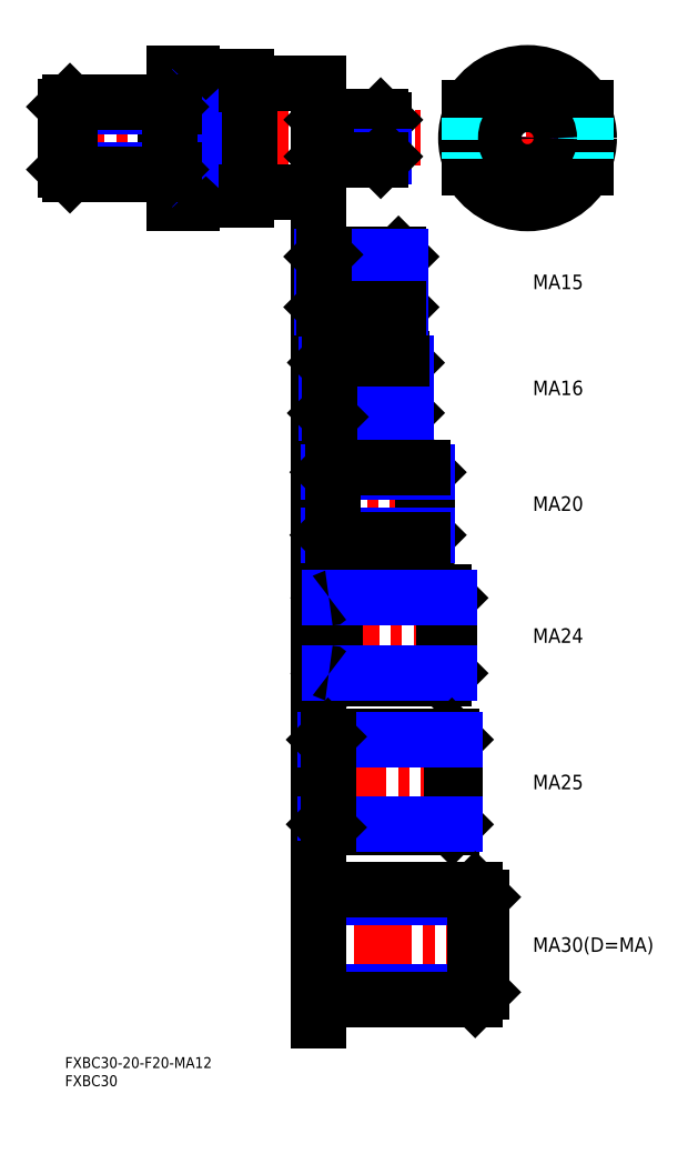
<metadata>
{"format":"dxf","ext":"dxf","renderer":"ezdxf+matplotlib","layout":"modelspace","background":"white","min_lineweight":24,"dpi":150}
</metadata>
<code>
0
SECTION
2
ENTITIES
0
INSERT
8
MSM_CONTINUOUS
2
*U4
10
0
20
0
30
0
0
INSERT
8
MSM_CONTINUOUS
2
*U5
10
0
20
0
30
0
0
LINE
8
MSM_CENTER
10
-4.999
20
253.2
30
0
11
98.04
21
253.2
31
0
0
LINE
8
MSM_CONTINUOUS
10
70
20
238.2
30
0
11
51
21
238.2
31
0
0
LINE
8
MSM_CONTINUOUS
10
51
20
268.2
30
0
11
70
21
268.2
31
0
0
LINE
8
MSM_CONTINUOUS
10
35
20
247.5
30
0
11
35
21
235.2
31
0
0
LINE
8
MSM_CONTINUOUS
10
30
20
271.2
30
0
11
30
21
235.2
31
0
0
LINE
8
MSM_CONTINUOUS
10
50
20
270.2
30
0
11
50
21
236.2
31
0
0
LINE
8
MSM_CONTINUOUS
10
35
20
236.2
30
0
11
50
21
236.2
31
0
0
LINE
8
MSM_CONTINUOUS
10
30
20
235.2
30
0
11
35
21
235.2
31
0
0
LINE
8
MSM_CONTINUOUS
10
35
20
271.2
30
0
11
35
21
258.9
31
0
0
LINE
8
MSM_CONTINUOUS
10
45
20
258.9
30
0
11
45
21
247.5
31
0
0
LINE
8
MSM_CONTINUOUS
10
35
20
270.2
30
0
11
50
21
270.2
31
0
0
LINE
8
MSM_CONTINUOUS
10
30
20
271.2
30
0
11
35
21
271.2
31
0
0
LINE
8
MSM_CENTER
10
108
20
253.2
30
0
11
147
21
253.2
31
0
0
LINE
8
MSM_CONTINUOUS
10
70
20
268.2
30
0
11
70
21
238.2
31
0
0
LINE
8
MSM_CENTER
10
127.5
20
272.7
30
0
11
127.5
21
233.7
31
0
0
CIRCLE
8
MSM_CONTINUOUS
10
127.5
20
253.2
30
0
40
15
0
CIRCLE
8
MSM_CONTINUOUS
10
127.5
20
253.2
30
0
40
17
0
ARC
8
MSM_CONTINUOUS
10
127.5
20
253.2
30
0
40
18
50
27.27
51
152.7
0
LINE
8
MSM_CONTINUOUS
10
111.5
20
261.4
30
0
11
111.5
21
258.9
31
0
0
LINE
8
MSM_CONTINUOUS
10
143.5
20
261.4
30
0
11
143.5
21
258.9
31
0
0
LINE
8
MSM_CONTINUOUS
10
143.5
20
247.5
30
0
11
143.5
21
245
31
0
0
ARC
8
MSM_CONTINUOUS
10
127.5
20
253.2
30
0
40
18
50
207.3
51
332.7
0
LINE
8
MSM_CONTINUOUS
10
111.5
20
247.5
30
0
11
111.5
21
245
31
0
0
LINE
8
MSM_CONTINUOUS
10
35
20
261.4
30
0
11
30
21
261.4
31
0
0
LINE
8
MSM_CONTINUOUS
10
45
20
247.5
30
0
11
35
21
247.5
31
0
0
LINE
8
MSM_CONTINUOUS
10
35
20
245
30
0
11
30
21
245
31
0
0
LINE
8
MSM_CONTINUOUS
10
45
20
258.9
30
0
11
35
21
258.9
31
0
0
LINE
8
MSM_NARROW
10
30
20
261.4
30
0
11
45
21
247.5
31
0
0
LINE
8
MSM_NARROW
10
45
20
258.9
30
0
11
30
21
245
31
0
0
LINE
8
MSM_DASHED
10
111.5
20
258.9
30
0
11
111.5
21
247.5
31
0
0
LINE
8
MSM_DASHED
10
143.5
20
258.9
30
0
11
143.5
21
247.5
31
0
0
LINE
8
MSM_CONTINUOUS
10
51
20
268.2
30
0
11
51
21
238.2
31
0
0
LINE
8
MSM_CONTINUOUS
10
51
20
268.1
30
0
11
50
21
268.1
31
0
0
LINE
8
MSM_CONTINUOUS
10
51
20
238.3
30
0
11
50
21
238.3
31
0
0
LINE
8
MSM_CONTINUOUS
10
71.95
20
259.2
30
0
11
87.05
21
259.2
31
0
0
LINE
8
MSM_NARROW
10
71
20
258.3
30
0
11
88
21
258.3
31
0
0
LINE
8
MSM_CONTINUOUS
10
88
20
248.1
30
0
11
88
21
258.3
31
0
0
LINE
8
MSM_CONTINUOUS
10
88
20
258.3
30
0
11
87.05
21
259.2
31
0
0
LINE
8
MSM_CONTINUOUS
10
87.05
20
259.2
30
0
11
87.05
21
247.2
31
0
0
LINE
8
MSM_NARROW
10
71
20
248.1
30
0
11
88
21
248.1
31
0
0
LINE
8
MSM_CONTINUOUS
10
71.95
20
247.2
30
0
11
87.05
21
247.2
31
0
0
LINE
8
MSM_CONTINUOUS
10
87.05
20
247.2
30
0
11
88
21
248.1
31
0
0
CIRCLE
8
MSM_NARROW
10
127.5
20
253.2
30
0
40
5.053
0
CIRCLE
8
MSM_CONTINUOUS
10
127.5
20
253.2
30
0
40
6
0
LINE
8
MSM_CONTINUOUS
10
71
20
248.1
30
0
11
71
21
258.3
31
0
0
LINE
8
MSM_CONTINUOUS
10
71
20
258.3
30
0
11
71.95
21
259.2
31
0
0
LINE
8
MSM_CONTINUOUS
10
71.95
20
259.2
30
0
11
71.95
21
247.2
31
0
0
LINE
8
MSM_CONTINUOUS
10
71.95
20
247.2
30
0
11
71
21
248.1
31
0
0
LINE
8
MSM_CONTINUOUS
10
71
20
258.3
30
0
11
70
21
258.3
31
0
0
LINE
8
MSM_CONTINUOUS
10
71
20
248.1
30
0
11
70
21
248.1
31
0
0
LINE
8
MSM_CONTINUOUS
10
29
20
244.6
30
0
11
29
21
261.8
31
0
0
LINE
8
MSM_CONTINUOUS
10
29
20
261.8
30
0
11
27.65
21
263.2
31
0
0
LINE
8
MSM_CONTINUOUS
10
27.65
20
263.2
30
0
11
27.65
21
243.2
31
0
0
LINE
8
MSM_NARROW
10
29
20
261.8
30
0
11
9.734e-13
21
261.8
31
0
0
LINE
8
MSM_CONTINUOUS
10
27.65
20
263.2
30
0
11
1.353
21
263.2
31
0
0
LINE
8
MSM_CONTINUOUS
10
27.65
20
243.2
30
0
11
29
21
244.6
31
0
0
LINE
8
MSM_NARROW
10
29
20
244.6
30
0
11
-8.953e-13
21
244.6
31
0
0
LINE
8
MSM_CONTINUOUS
10
27.65
20
243.2
30
0
11
1.353
21
243.2
31
0
0
LINE
8
MSM_CONTINUOUS
10
-2.13e-14
20
244.6
30
0
11
3.55e-14
21
261.8
31
0
0
LINE
8
MSM_CONTINUOUS
10
3.55e-14
20
261.8
30
0
11
1.353
21
263.2
31
0
0
LINE
8
MSM_CONTINUOUS
10
1.353
20
263.2
30
0
11
1.353
21
243.2
31
0
0
LINE
8
MSM_CONTINUOUS
10
1.353
20
243.2
30
0
11
-2.13e-14
21
244.6
31
0
0
LINE
8
MSM_CONTINUOUS
10
29
20
261.8
30
0
11
30
21
261.8
31
0
0
LINE
8
MSM_CONTINUOUS
10
29
20
244.6
30
0
11
30
21
244.6
31
0
0
LINE
8
MSM_CENTER
10
99
20
184.4
30
0
11
65
21
184.4
31
0
0
LINE
8
MSM_CENTER
10
97
20
213.6
30
0
11
65.5
21
213.6
31
0
0
LINE
8
MSM_CONTINUOUS
10
70
20
172.3
30
0
11
70
21
196.5
31
0
0
LINE
8
MSM_CONTINUOUS
10
71.82
20
177.5
30
0
11
70.2
21
177.5
31
0
0
ARC
8
MSM_CONTINUOUS
10
70.2
20
177.3
30
0
40
0.2
50
90
51
180
0
LINE
8
MSM_CONTINUOUS
10
71.82
20
191.3
30
0
11
70.2
21
191.3
31
0
0
ARC
8
MSM_CONTINUOUS
10
70.2
20
191.5
30
0
40
0.2
50
180
51
270
0
LINE
8
MSM_CONTINUOUS
10
70
20
225.2
30
0
11
70
21
202
31
0
0
LINE
8
MSM_CONTINUOUS
10
70.82
20
206.7
30
0
11
70.2
21
206.7
31
0
0
ARC
8
MSM_CONTINUOUS
10
70.2
20
206.5
30
0
40
0.2
50
90
51
180
0
LINE
8
MSM_CONTINUOUS
10
70.82
20
220.5
30
0
11
70.2
21
220.5
31
0
0
ARC
8
MSM_CONTINUOUS
10
70.2
20
220.7
30
0
40
0.2
50
180
51
270
0
LINE
8
MSM_CENTER
10
114
20
75.8
30
0
11
63.5
21
75.8
31
0
0
LINE
8
MSM_CONTINUOUS
10
70
20
57.5
30
0
11
70
21
94.1
31
0
0
LINE
8
MSM_CONTINUOUS
10
71.52
20
64.2
30
0
11
70.2
21
64.2
31
0
0
ARC
8
MSM_CONTINUOUS
10
70.2
20
64
30
0
40
0.2
50
90
51
180
0
LINE
8
MSM_CONTINUOUS
10
71.52
20
87.4
30
0
11
70.2
21
87.4
31
0
0
ARC
8
MSM_CONTINUOUS
10
70.2
20
87.6
30
0
40
0.2
50
180
51
270
0
LINE
8
MSM_CENTER
10
112
20
116.1
30
0
11
64
21
116.1
31
0
0
LINE
8
MSM_CONTINUOUS
10
70
20
99.6
30
0
11
70
21
132.7
31
0
0
LINE
8
MSM_CONTINUOUS
10
72.77
20
105.8
30
0
11
70.2
21
105.8
31
0
0
ARC
8
MSM_CONTINUOUS
10
70.2
20
105.6
30
0
40
0.2
50
90
51
180
0
LINE
8
MSM_CONTINUOUS
10
72.77
20
126.5
30
0
11
70.2
21
126.5
31
0
0
ARC
8
MSM_CONTINUOUS
10
70.2
20
126.7
30
0
40
0.2
50
180
51
270
0
LINE
8
MSM_CENTER
10
105.5
20
152.5
30
0
11
64.5
21
152.5
31
0
0
LINE
8
MSM_CONTINUOUS
10
70
20
138.2
30
0
11
70
21
166.8
31
0
0
LINE
8
MSM_CONTINUOUS
10
72.52
20
143.9
30
0
11
70.2
21
143.9
31
0
0
ARC
8
MSM_CONTINUOUS
10
70.2
20
143.7
30
0
40
0.2
50
90
51
180
0
LINE
8
MSM_CONTINUOUS
10
72.52
20
161.1
30
0
11
70.2
21
161.1
31
0
0
ARC
8
MSM_CONTINUOUS
10
70.2
20
161.3
30
0
40
0.2
50
180
51
270
0
LINE
8
MSM_CONTINUOUS
10
94
20
177.5
30
0
11
94
21
191.3
31
0
0
LINE
8
MSM_CONTINUOUS
10
94
20
177.5
30
0
11
92.92
21
176.4
31
0
0
LINE
8
MSM_CONTINUOUS
10
92.92
20
176.4
30
0
11
92.92
21
192.4
31
0
0
LINE
8
MSM_CONTINUOUS
10
92.92
20
192.4
30
0
11
94
21
191.3
31
0
0
LINE
8
MSM_CONTINUOUS
10
100
20
143.9
30
0
11
100
21
161.1
31
0
0
LINE
8
MSM_CONTINUOUS
10
100
20
161.1
30
0
11
98.65
21
162.5
31
0
0
LINE
8
MSM_CONTINUOUS
10
98.65
20
162.5
30
0
11
98.65
21
142.5
31
0
0
LINE
8
MSM_CONTINUOUS
10
98.65
20
142.5
30
0
11
100
21
143.9
31
0
0
LINE
8
MSM_CONTINUOUS
10
106
20
105.8
30
0
11
106
21
126.5
31
0
0
LINE
8
MSM_CONTINUOUS
10
106
20
126.5
30
0
11
104.4
21
128.2
31
0
0
LINE
8
MSM_CONTINUOUS
10
104.4
20
128.2
30
0
11
104.4
21
104.2
31
0
0
LINE
8
MSM_CONTINUOUS
10
104.4
20
104.2
30
0
11
106
21
105.8
31
0
0
LINE
8
MSM_CONTINUOUS
10
92.92
20
176.4
30
0
11
73
21
176.4
31
0
0
LINE
8
MSM_NARROW
10
94
20
177.5
30
0
11
71.9
21
177.5
31
0
0
LINE
8
MSM_NARROW
10
94
20
191.3
30
0
11
71.9
21
191.3
31
0
0
LINE
8
MSM_CONTINUOUS
10
92.92
20
192.4
30
0
11
73
21
192.4
31
0
0
LINE
8
MSM_CONTINUOUS
10
71.96
20
177.4
30
0
11
73
21
176.4
31
0
0
LINE
8
MSM_CONTINUOUS
10
73
20
176.4
30
0
11
73
21
192.4
31
0
0
LINE
8
MSM_CONTINUOUS
10
73
20
192.4
30
0
11
71.96
21
191.4
31
0
0
LINE
8
MSM_NARROW
10
100
20
161.1
30
0
11
72.65
21
161.1
31
0
0
LINE
8
MSM_NARROW
10
100
20
143.9
30
0
11
72.65
21
143.9
31
0
0
LINE
8
MSM_CONTINUOUS
10
98.65
20
142.5
30
0
11
74
21
142.5
31
0
0
LINE
8
MSM_CONTINUOUS
10
98.65
20
162.5
30
0
11
74
21
162.5
31
0
0
LINE
8
MSM_CONTINUOUS
10
72.66
20
161.2
30
0
11
74
21
162.5
31
0
0
LINE
8
MSM_CONTINUOUS
10
74
20
162.5
30
0
11
74
21
142.5
31
0
0
LINE
8
MSM_CONTINUOUS
10
74
20
142.5
30
0
11
72.66
21
143.8
31
0
0
LINE
8
MSM_CONTINUOUS
10
104.4
20
128.2
30
0
11
74.5
21
128.2
31
0
0
LINE
8
MSM_CONTINUOUS
10
104.4
20
104.2
30
0
11
74.5
21
104.2
31
0
0
LINE
8
MSM_CONTINUOUS
10
72.91
20
126.6
30
0
11
74.5
21
128.2
31
0
0
LINE
8
MSM_CONTINUOUS
10
74.5
20
128.2
30
0
11
74.5
21
104.2
31
0
0
LINE
8
MSM_CONTINUOUS
10
74.5
20
104.2
30
0
11
72.91
21
105.7
31
0
0
LINE
8
MSM_NARROW
10
106
20
126.5
30
0
11
72.87
21
126.5
31
0
0
LINE
8
MSM_NARROW
10
106
20
105.8
30
0
11
72.87
21
105.8
31
0
0
LINE
8
MSM_CONTINUOUS
10
107.5
20
87.49
30
0
11
107.5
21
64.11
31
0
0
LINE
8
MSM_CONTINUOUS
10
106.7
20
88.3
30
0
11
107.5
21
87.49
31
0
0
LINE
8
MSM_CONTINUOUS
10
106.7
20
63.3
30
0
11
107.5
21
64.11
31
0
0
LINE
8
MSM_CONTINUOUS
10
106.7
20
88.3
30
0
11
106.7
21
63.3
31
0
0
LINE
8
MSM_CONTINUOUS
10
92.5
20
206.6
30
0
11
92.5
21
220.6
31
0
0
LINE
8
MSM_CONTINUOUS
10
92.5
20
220.6
30
0
11
91.96
21
221.1
31
0
0
LINE
8
MSM_CONTINUOUS
10
91.96
20
221.1
30
0
11
91.96
21
206.1
31
0
0
LINE
8
MSM_CONTINUOUS
10
91.96
20
206.1
30
0
11
92.5
21
206.6
31
0
0
LINE
8
MSM_CONTINUOUS
10
91.96
20
221.1
30
0
11
71.5
21
221.1
31
0
0
LINE
8
MSM_NARROW
10
92.5
20
220.6
30
0
11
70.96
21
220.6
31
0
0
LINE
8
MSM_NARROW
10
92.5
20
206.6
30
0
11
70.96
21
206.6
31
0
0
LINE
8
MSM_CONTINUOUS
10
91.96
20
206.1
30
0
11
71.5
21
206.1
31
0
0
LINE
8
MSM_CONTINUOUS
10
70.96
20
220.6
30
0
11
71.5
21
221.1
31
0
0
LINE
8
MSM_CONTINUOUS
10
71.5
20
221.1
30
0
11
71.5
21
206.1
31
0
0
LINE
8
MSM_CONTINUOUS
10
71.5
20
206.1
30
0
11
70.96
21
206.6
31
0
0
LINE
8
MSM_CONTINUOUS
10
72.5
20
88.3
30
0
11
106.7
21
88.3
31
0
0
LINE
8
MSM_CONTINUOUS
10
106.7
20
63.3
30
0
11
72.5
21
63.3
31
0
0
LINE
8
MSM_NARROW
10
71.69
20
87.49
30
0
11
107.5
21
87.49
31
0
0
LINE
8
MSM_NARROW
10
107.5
20
64.11
30
0
11
71.69
21
64.11
31
0
0
LINE
8
MSM_CONTINUOUS
10
72.5
20
88.3
30
0
11
71.66
21
87.46
31
0
0
LINE
8
MSM_CONTINUOUS
10
72.5
20
63.3
30
0
11
71.66
21
64.14
31
0
0
LINE
8
MSM_CONTINUOUS
10
72.5
20
88.3
30
0
11
72.5
21
63.3
31
0
0
ARC
8
MSM_CONTINUOUS
10
71.52
20
64
30
0
40
0.2
50
45
51
90
0
ARC
8
MSM_CONTINUOUS
10
71.52
20
87.6
30
0
40
0.2
50
270
51
315
0
ARC
8
MSM_CONTINUOUS
10
72.77
20
105.6
30
0
40
0.2
50
45
51
90
0
ARC
8
MSM_CONTINUOUS
10
72.77
20
126.7
30
0
40
0.2
50
270
51
315
0
ARC
8
MSM_CONTINUOUS
10
72.52
20
143.7
30
0
40
0.2
50
45
51
90
0
ARC
8
MSM_CONTINUOUS
10
72.52
20
161.3
30
0
40
0.2
50
270
51
315
0
ARC
8
MSM_CONTINUOUS
10
71.82
20
177.3
30
0
40
0.2
50
45
51
90
0
ARC
8
MSM_CONTINUOUS
10
71.82
20
191.5
30
0
40
0.2
50
270
51
315
0
ARC
8
MSM_CONTINUOUS
10
70.82
20
206.5
30
0
40
0.2
50
45
51
90
0
ARC
8
MSM_CONTINUOUS
10
70.82
20
220.7
30
0
40
0.2
50
270
51
315
0
INSERT
8
MSM_CONTINUOUS
2
*U6
10
0
20
0
30
0
0
INSERT
8
MSM_CONTINUOUS
2
*U7
10
0
20
0
30
0
0
INSERT
8
MSM_CONTINUOUS
2
*U8
10
0
20
0
30
0
0
INSERT
8
MSM_CONTINUOUS
2
*U9
10
0
20
0
30
0
0
INSERT
8
MSM_CONTINUOUS
2
*U10
10
0
20
0
30
0
0
LINE
8
MSM_CENTER
10
121
20
31
30
0
11
64
21
31
31
0
0
LINE
8
MSM_NARROW
10
115
20
44.11
30
0
11
70
21
44.11
31
0
0
LINE
8
MSM_NARROW
10
115
20
17.89
30
0
11
70
21
17.89
31
0
0
LINE
8
MSM_CONTINUOUS
10
113.1
20
16
30
0
11
70
21
16
31
0
0
LINE
8
MSM_CONTINUOUS
10
113.1
20
46
30
0
11
113.1
21
16
31
0
0
LINE
8
MSM_CONTINUOUS
10
115
20
44.11
30
0
11
113.1
21
46
31
0
0
LINE
8
MSM_CONTINUOUS
10
115
20
17.89
30
0
11
113.1
21
16
31
0
0
LINE
8
MSM_CONTINUOUS
10
115
20
44.11
30
0
11
115
21
17.89
31
0
0
LINE
8
MSM_CONTINUOUS
10
113.1
20
46
30
0
11
70
21
46
31
0
0
LINE
8
MSM_CONTINUOUS
10
70
20
52
30
0
11
70
21
10
31
0
0
INSERT
8
MSM_CONTINUOUS
2
*U11
10
0
20
0
30
0
0
ENDSEC
0
EOF

</code>
